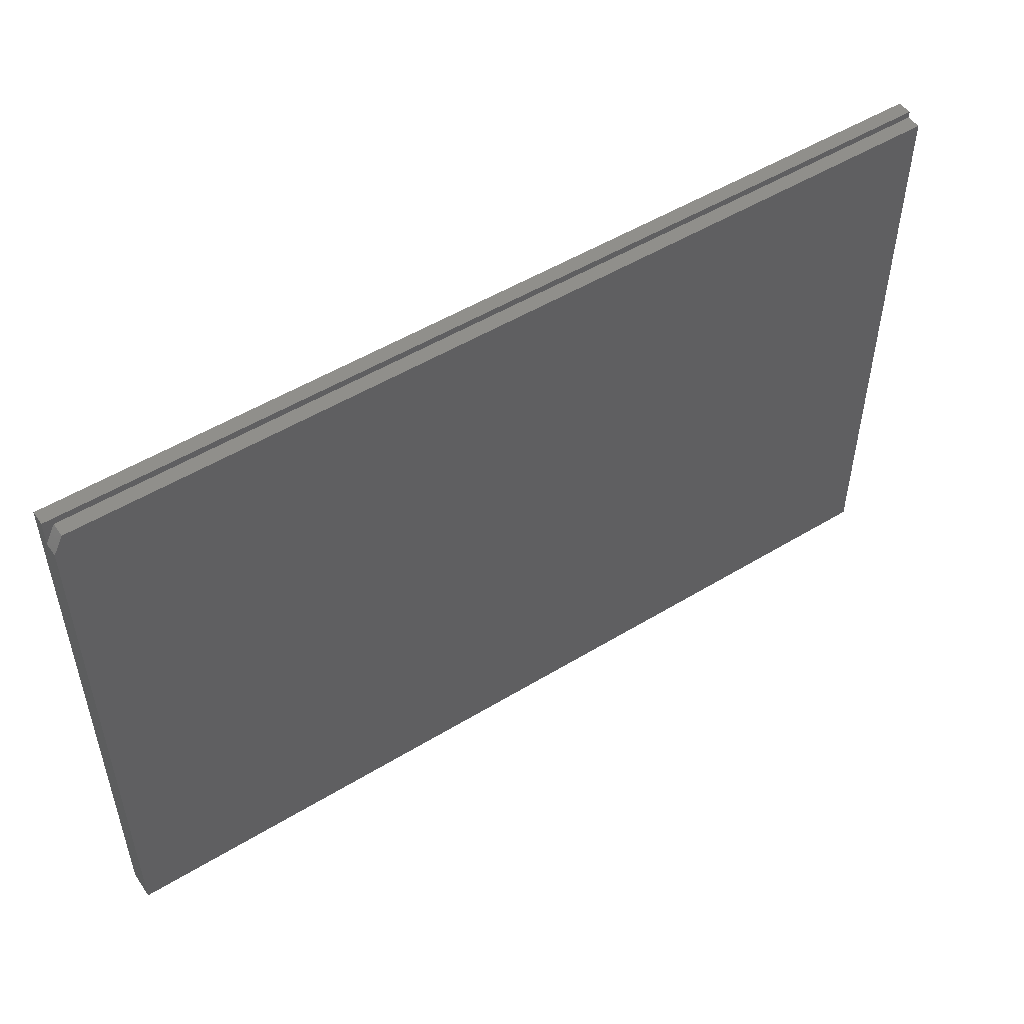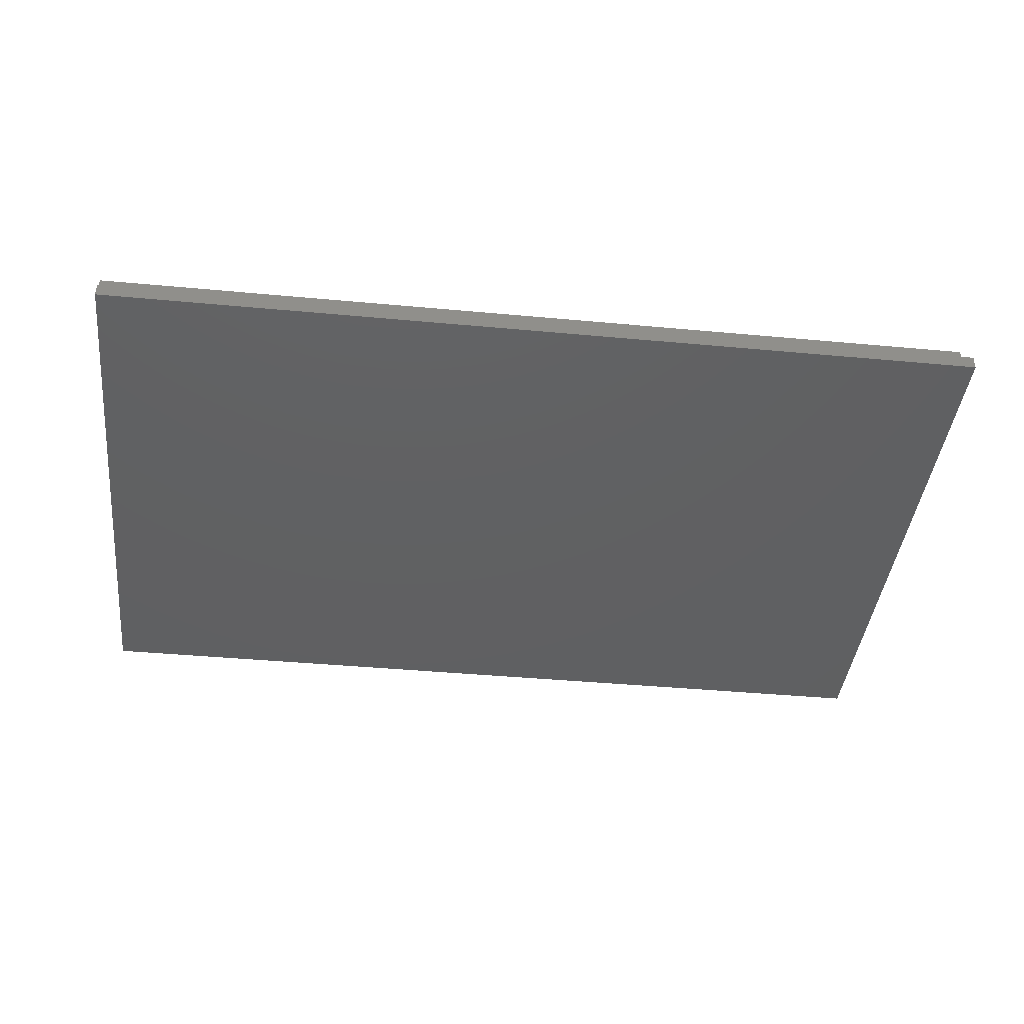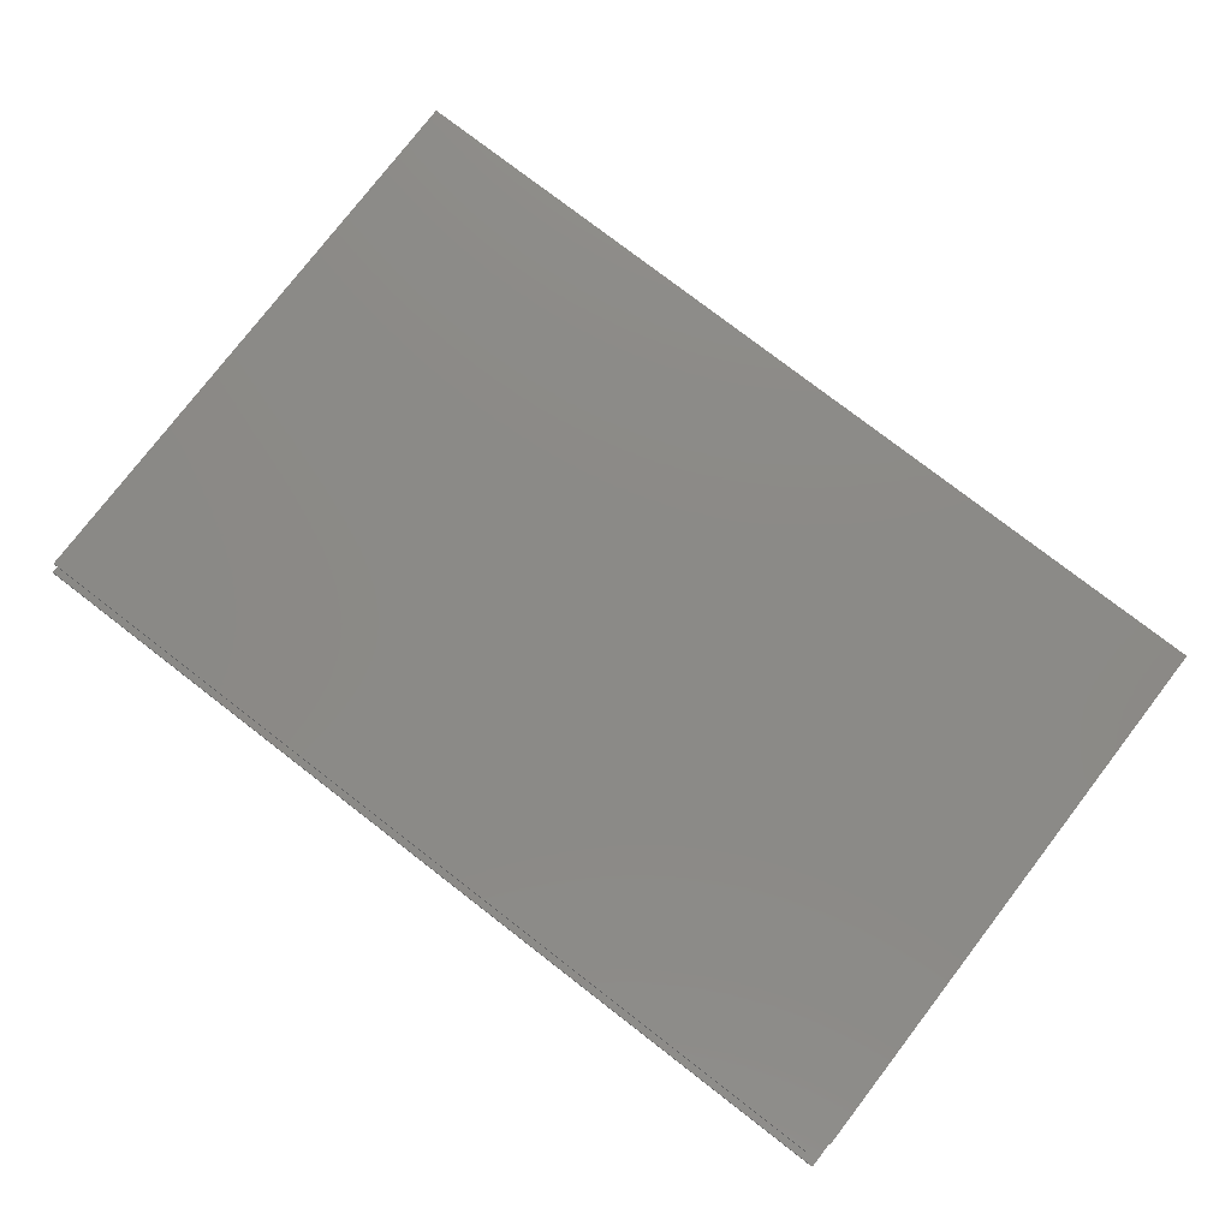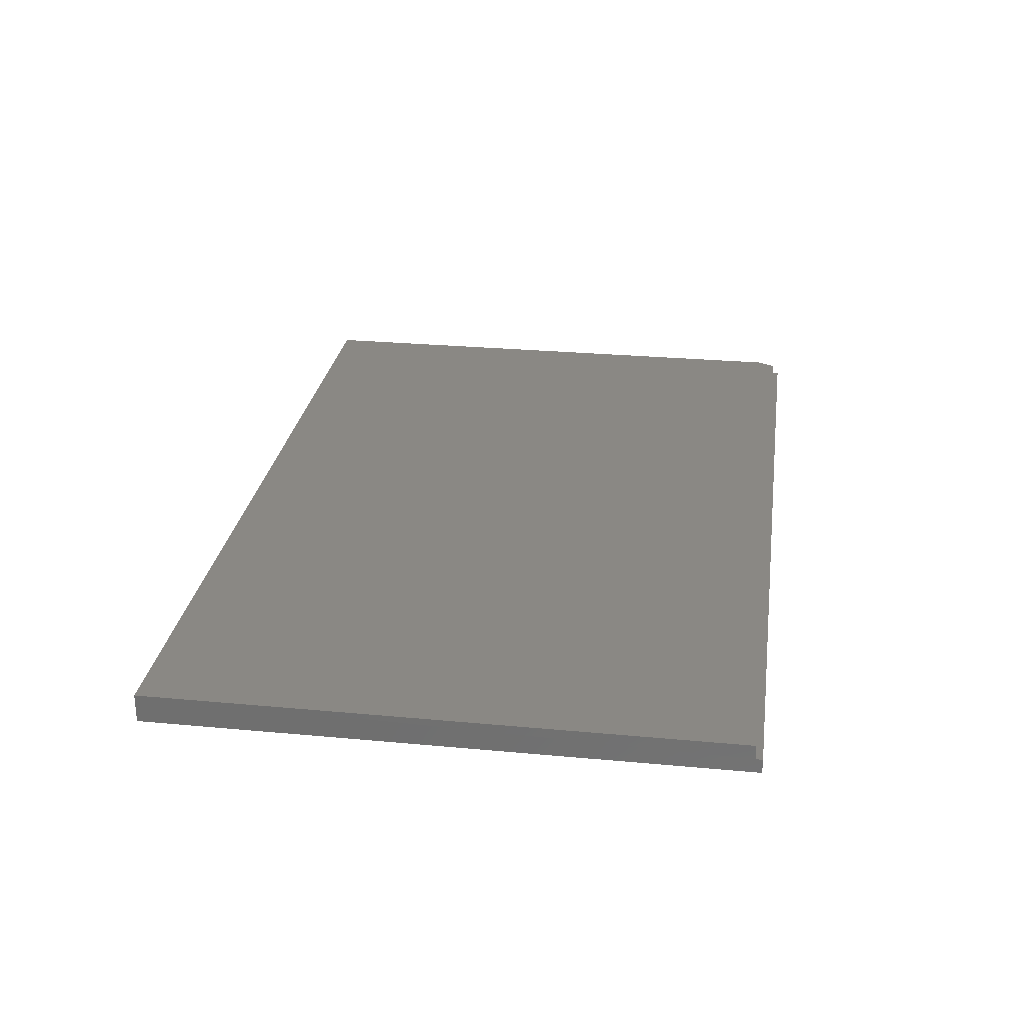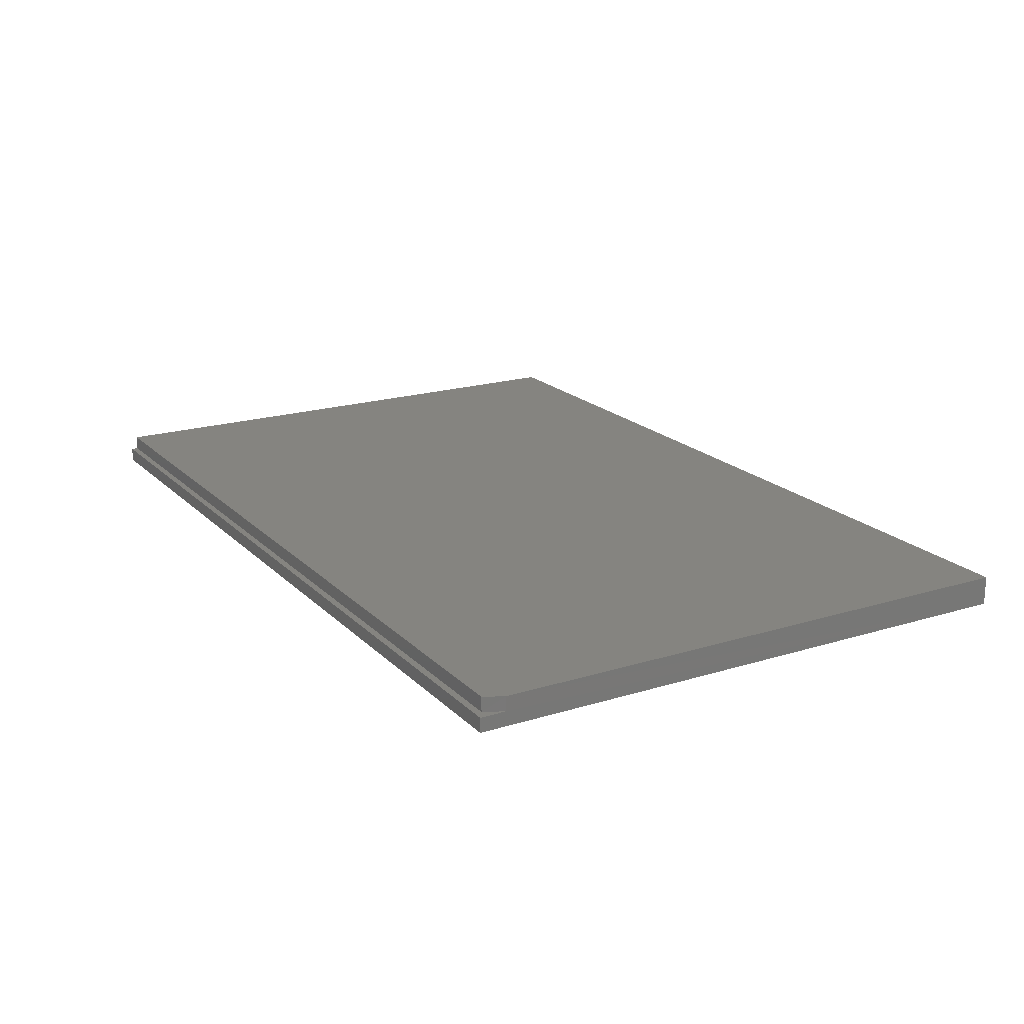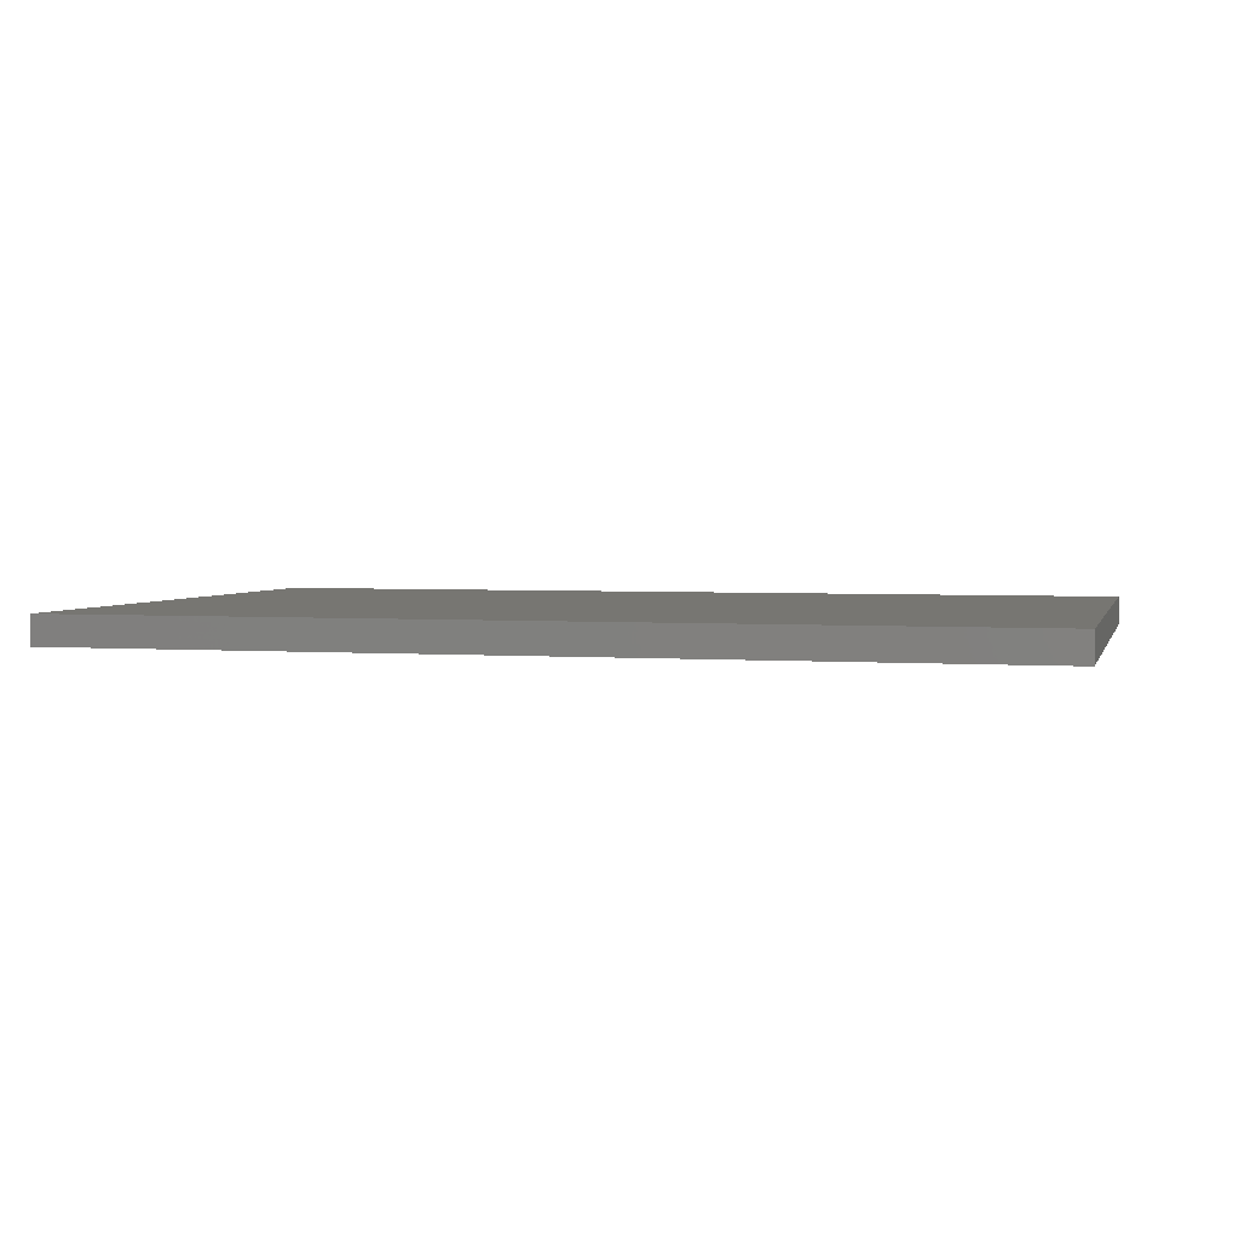
<metadata>
{"format":"stl","ext":"stl","renderer":"f3d","projection":"perspective","resolution":1024,"background":"white","views":[{"elev":51.2,"azim":-33.5,"up":"+Y"},{"elev":-41.6,"azim":173.6,"up":"+Z"},{"elev":78.2,"azim":-142.4,"up":"+Z"},{"elev":27.3,"azim":98.2,"up":"+Z"},{"elev":19.3,"azim":-120.2,"up":"+Z"},{"elev":3.1,"azim":14.5,"up":"+Z"}]}
</metadata>
<code>
# stl→obj: 16 verts, 28 faces
v -0.7342 -0.4764 0.04688
v -0.7342 -0.4764 0
v 0.7342 -0.4764 0.04688
v 0.7342 -0.4764 0
v 0.7344 0.471 0
v 0.7344 0.471 0.02344
v 0.7342 0.471 0.04688
v 0.7344 0.482 0
v -0.7344 0.482 0
v -0.7344 0.4397 0
v -0.7342 0.4397 0.04688
v -0.7344 0.4397 0.02344
v 0.7344 0.482 0.02344
v -0.7344 0.482 0.02344
v -0.7186 0.471 0.02344
v -0.7186 0.471 0.04688
f 1 2 3
f 3 2 4
f 4 5 3
f 3 5 6
f 3 6 7
f 8 5 9
f 9 5 10
f 5 4 10
f 10 4 2
f 1 11 2
f 2 11 12
f 2 12 10
f 6 5 13
f 13 5 8
f 14 9 12
f 12 9 10
f 6 13 15
f 15 13 14
f 15 14 12
f 7 6 16
f 16 6 15
f 16 15 11
f 11 15 12
f 13 8 14
f 14 8 9
f 1 3 11
f 11 3 7
f 11 7 16

</code>
